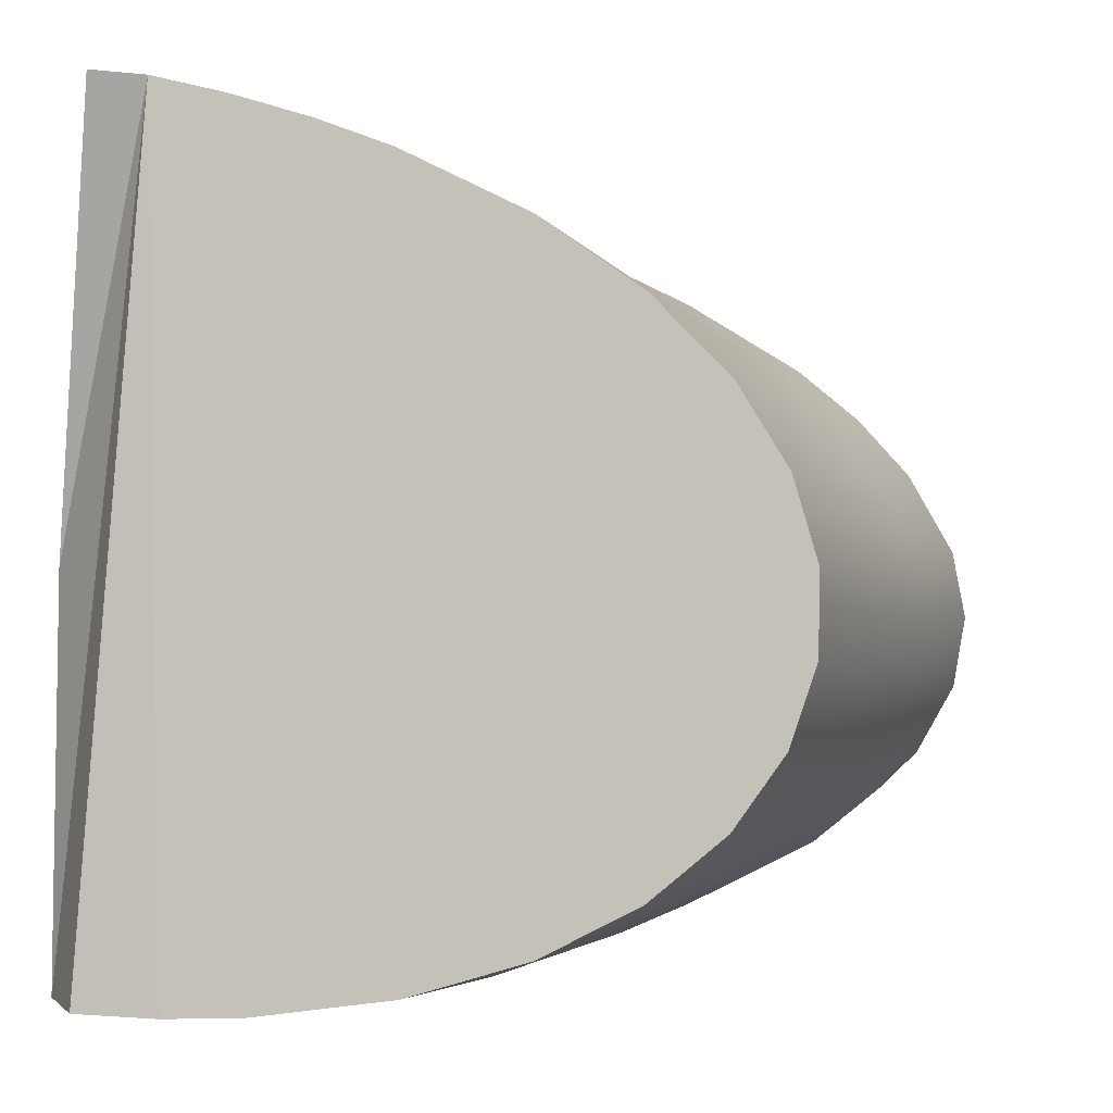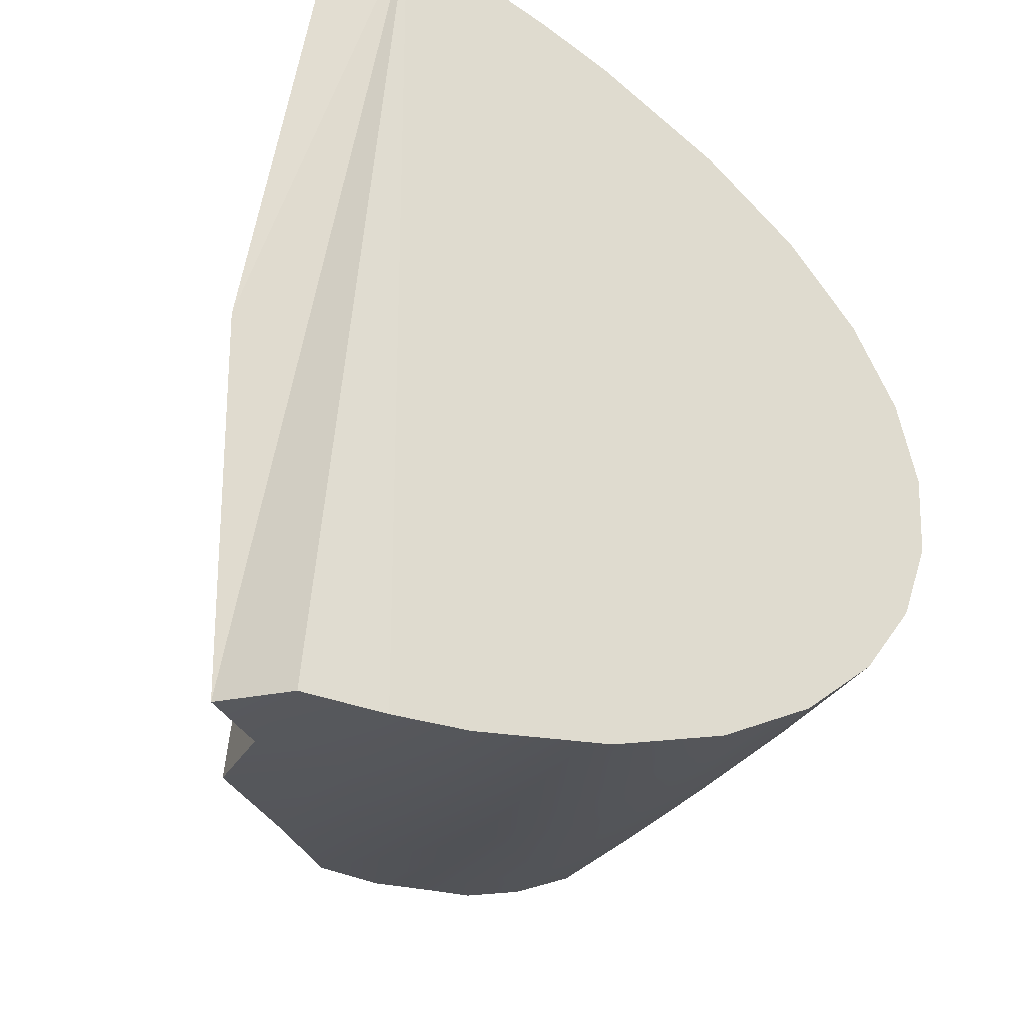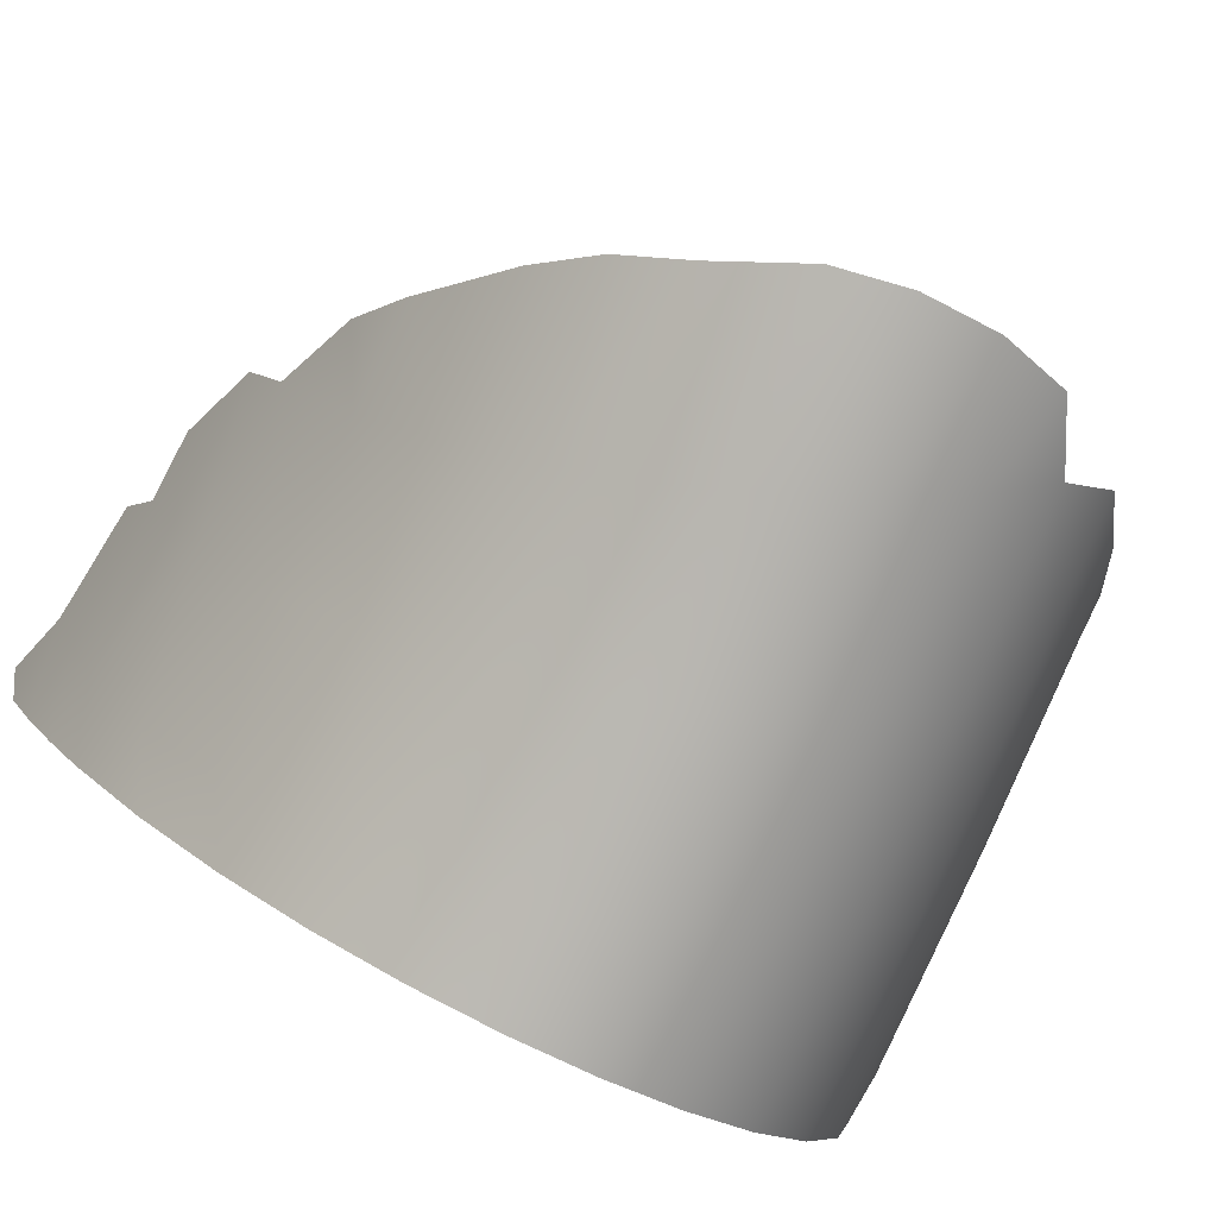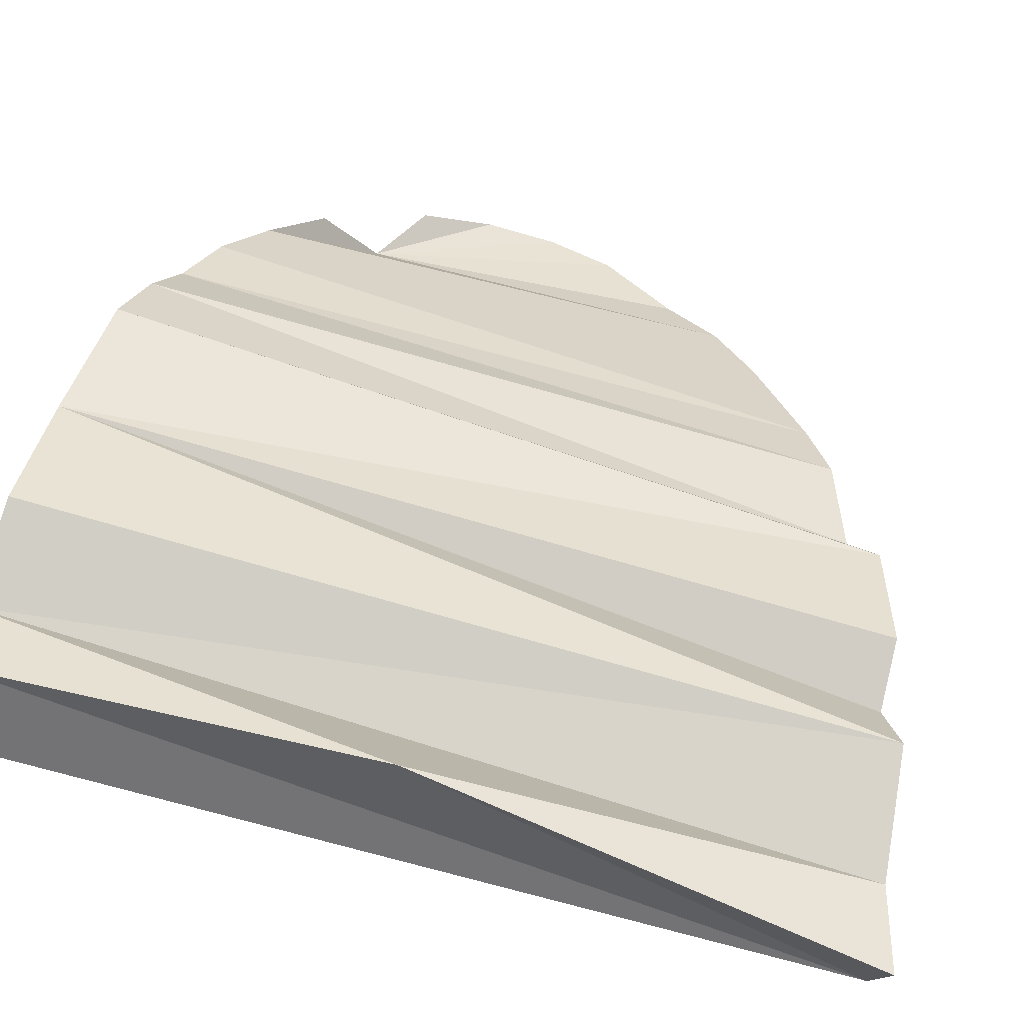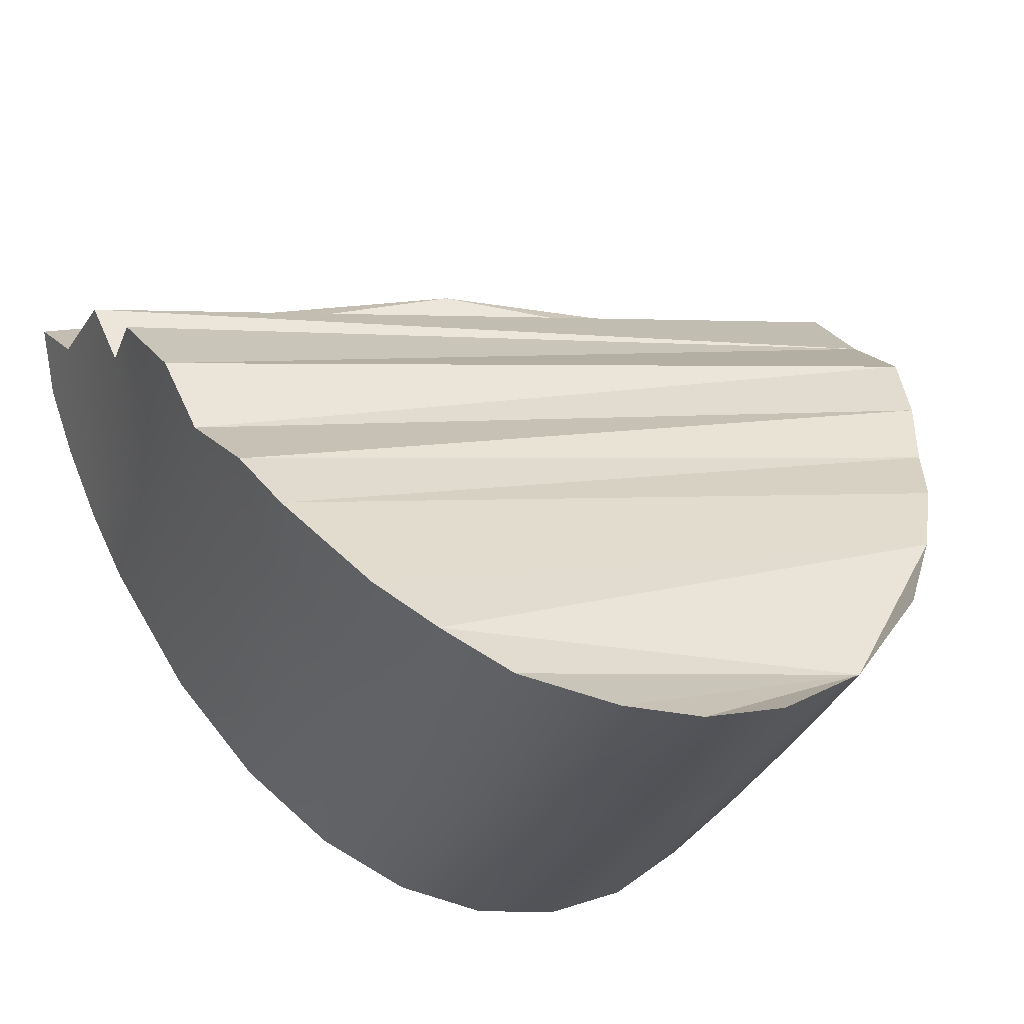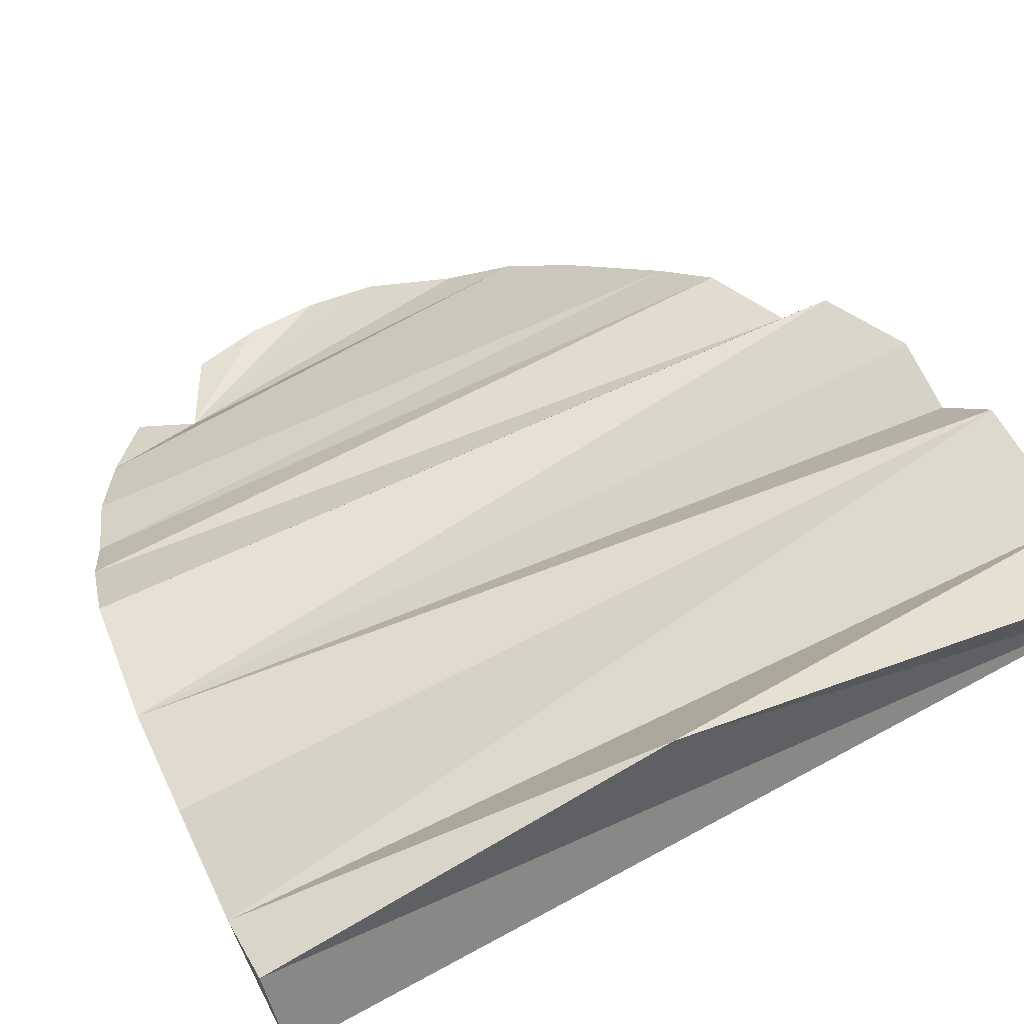
<metadata>
{"format":"obj","ext":"obj","renderer":"f3d","projection":"perspective","resolution":1024,"background":"white","views":[{"elev":-4.6,"azim":-64.5,"up":"+Z"},{"elev":-29.5,"azim":-106.0,"up":"+Z"},{"elev":-74.0,"azim":62.1,"up":"+Y"},{"elev":76.2,"azim":-76.4,"up":"+Y"},{"elev":-17.9,"azim":72.6,"up":"+Y"},{"elev":75.5,"azim":-118.8,"up":"+Y"}]}
</metadata>
<code>
o TeapotHandle_cell.108_TeapotHandle_cell.144
v -0.5512 -1.293 0.01067
v -0.5507 -1.299 0.01042
v -0.5363 -1.297 0.01135
v -0.5503 -1.304 0.01053
v -0.536 -1.303 0.01143
v -0.55 -1.309 0.01099
v -0.5357 -1.313 0.01258
v -0.5212 -1.311 0.01381
v -0.5498 -1.319 0.01285
v -0.5359 -1.321 0.0149
v -0.5217 -1.32 0.01602
v -0.5365 -1.328 0.01822
v -0.5226 -1.327 0.0192
v -0.5374 -1.334 0.02237
v -0.5239 -1.332 0.0232
v -0.51 -1.331 0.02444
v -0.5387 -1.337 0.02717
v -0.5255 -1.336 0.02783
v -0.512 -1.335 0.02891
v -0.5401 -1.339 0.03247
v -0.5274 -1.338 0.03296
v -0.5143 -1.337 0.03385
v -0.5418 -1.34 0.03807
v -0.5294 -1.338 0.03839
v -0.5168 -1.337 0.03911
v -0.5436 -1.338 0.04382
v -0.5316 -1.337 0.04398
v -0.5194 -1.336 0.04453
v -0.5084 -1.333 0.04811
v -0.5456 -1.335 0.04954
v -0.5339 -1.334 0.04955
v -0.522 -1.332 0.04993
v -0.5362 -1.329 0.05493
v -0.5246 -1.327 0.05518
v -0.5485 -1.327 0.0577
v -0.5384 -1.322 0.05997
v -0.5271 -1.32 0.06009
v -0.5505 -1.319 0.06261
v -0.5406 -1.313 0.06449
v -0.5295 -1.312 0.06452
v -0.5523 -1.309 0.06689
v -0.5416 -1.308 0.06651
v -0.5532 -1.303 0.06874
v -0.5425 -1.302 0.06834
v -0.5541 -1.297 0.07037
v -0.5551 -1.289 0.03936
v -0.5598 -1.294 0.07163
v -0.5439 -1.292 0.01115
v -0.5556 -1.289 0.01092
v -0.5598 -1.294 0.01036
v -0.5375 -1.302 0.06832
v -0.545 -1.297 0.0697
v -0.5232 -1.316 0.06258
v -0.5198 -1.32 0.06042
v -0.531 -1.307 0.0665
v -0.5108 -1.33 0.05225
v -0.514 -1.326 0.05575
v -0.5491 -1.34 0.03239
v -0.5492 -1.341 0.03811
v -0.5051 -1.335 0.04244
v -0.5054 -1.332 0.02723
v -0.504 -1.335 0.03227
v -0.504 -1.336 0.03752
v -0.5495 -1.339 0.02695
v -0.5136 -1.32 0.01741
v -0.5173 -1.315 0.01524
v -0.5099 -1.326 0.02045
v -0.5276 -1.302 0.01218
v -0.5238 -1.307 0.0129
v -0.5588 -1.304 0.06913
v -0.5574 -1.31 0.06723
v -0.5561 -1.315 0.06514
v -0.5601 -1.299 0.07063
v -0.5507 -1.336 0.04971
v -0.5498 -1.339 0.04394
v -0.5539 -1.324 0.06047
v -0.5521 -1.331 0.05527
v -0.5502 -1.335 0.02196
v -0.5513 -1.33 0.01764
v -0.5548 -1.315 0.01163
v -0.5529 -1.323 0.01414
v -0.5585 -1.299 0.01015
v -0.5572 -1.305 0.01031
v -0.5198 -1.32 0.06042
v -0.5232 -1.316 0.06258
v -0.5276 -1.302 0.01218
v -0.5238 -1.307 0.0129
v -0.5574 -1.31 0.06723
v -0.5588 -1.304 0.06913
v -0.5561 -1.315 0.06514
v -0.5601 -1.299 0.07063
v -0.5585 -1.299 0.01015
v -0.5572 -1.305 0.01031
v -0.5512 -1.293 0.01067
v -0.5439 -1.292 0.01115
v -0.5425 -1.302 0.06834
v -0.5375 -1.302 0.06832
v -0.5529 -1.323 0.01414
v -0.5513 -1.33 0.01764
v -0.5051 -1.335 0.04244
v -0.5084 -1.333 0.04811
v -0.545 -1.297 0.0697
v -0.5541 -1.297 0.07037
v -0.5598 -1.294 0.07163
v -0.5556 -1.289 0.01092
v -0.5598 -1.294 0.01036
v -0.531 -1.307 0.0665
v -0.5295 -1.312 0.06452
v -0.514 -1.326 0.05575
v -0.5108 -1.33 0.05225
v -0.51 -1.331 0.02444
v -0.5054 -1.332 0.02723
v -0.504 -1.335 0.03227
v -0.504 -1.336 0.03752
v -0.5495 -1.339 0.02695
v -0.5491 -1.34 0.03239
v -0.5502 -1.335 0.02196
v -0.5173 -1.315 0.01524
v -0.5136 -1.32 0.01741
v -0.5212 -1.311 0.01381
v -0.5099 -1.326 0.02045
v -0.5363 -1.297 0.01135
v -0.5539 -1.324 0.06047
v -0.5492 -1.341 0.03811
v -0.5498 -1.339 0.04394
v -0.5521 -1.331 0.05527
v -0.5507 -1.336 0.04971
v -0.5548 -1.315 0.01163
f 46 104 45
f 1 46 45
f 82 91 50
f 80 76 72
f 1 45 52
f 51 55 3
f 91 46 105
f 105 50 91
f 53 54 8
f 63 62 16
f 1 105 46
f 91 82 70
f 83 80 72
f 81 79 77
f 78 64 75
f 58 59 64
f 75 74 78
f 77 76 81
f 72 71 83
f 70 82 71
f 80 81 76
f 64 59 75
f 74 77 79
f 71 82 83
f 79 78 74
f 52 3 48
f 48 1 52
f 3 52 44
f 44 51 3
f 55 68 3
f 91 104 46
f 56 65 57
f 66 8 54
f 69 68 40
f 40 53 69
f 68 55 40
f 65 66 57
f 54 57 66
f 69 53 8
f 67 65 16
f 56 29 16
f 60 63 16
f 62 61 16
f 16 65 56
f 29 60 16
f 2 5 4
f 122 86 5
f 5 6 4
f 86 7 5
f 6 7 128
f 7 87 120
f 7 9 128
f 7 11 10
f 120 118 11
f 9 10 98
f 98 12 99
f 10 13 12
f 11 119 13
f 13 119 121
f 99 12 14
f 12 15 14
f 13 111 15
f 99 14 117
f 14 18 17
f 15 19 18
f 111 112 19
f 19 112 113
f 17 21 20
f 18 22 21
f 19 113 22
f 22 113 114
f 20 24 23
f 21 25 24
f 22 114 25
f 25 114 100
f 23 27 26
f 24 28 27
f 25 100 28
f 28 100 101
f 26 31 30
f 27 32 31
f 28 101 32
f 32 101 110
f 30 33 126
f 31 34 33
f 32 109 34
f 126 33 35
f 35 33 36
f 33 37 36
f 34 84 37
f 35 36 38
f 37 84 85
f 38 39 90
f 36 108 39
f 37 85 108
f 39 41 90
f 39 107 42
f 41 96 43
f 42 97 96
f 43 102 103
f 88 90 41
f 92 94 2
f 115 20 116
f 90 123 38
f 124 26 125
f 95 2 94
f 93 6 128
f 106 49 94
f 103 47 73
f 125 30 127
f 98 128 9
f 93 2 4
f 123 35 38
f 126 127 30
f 117 17 115
f 88 43 89
f 89 103 73
f 116 23 124
f 123 126 35
f 2 122 5
f 5 7 6
f 86 87 7
f 7 10 9
f 7 120 11
f 98 10 12
f 10 11 13
f 11 118 119
f 12 13 15
f 13 121 111
f 14 15 18
f 15 111 19
f 17 18 21
f 18 19 22
f 20 21 24
f 21 22 25
f 23 24 27
f 24 25 28
f 26 27 31
f 27 28 32
f 30 31 33
f 31 32 34
f 32 110 109
f 33 34 37
f 34 109 84
f 38 36 39
f 36 37 108
f 39 42 41
f 39 108 107
f 41 42 96
f 42 107 97
f 43 96 102
f 92 106 94
f 115 17 20
f 124 23 26
f 95 122 2
f 93 4 6
f 125 26 30
f 93 92 2
f 117 14 17
f 88 41 43
f 89 43 103
f 116 20 23

</code>
